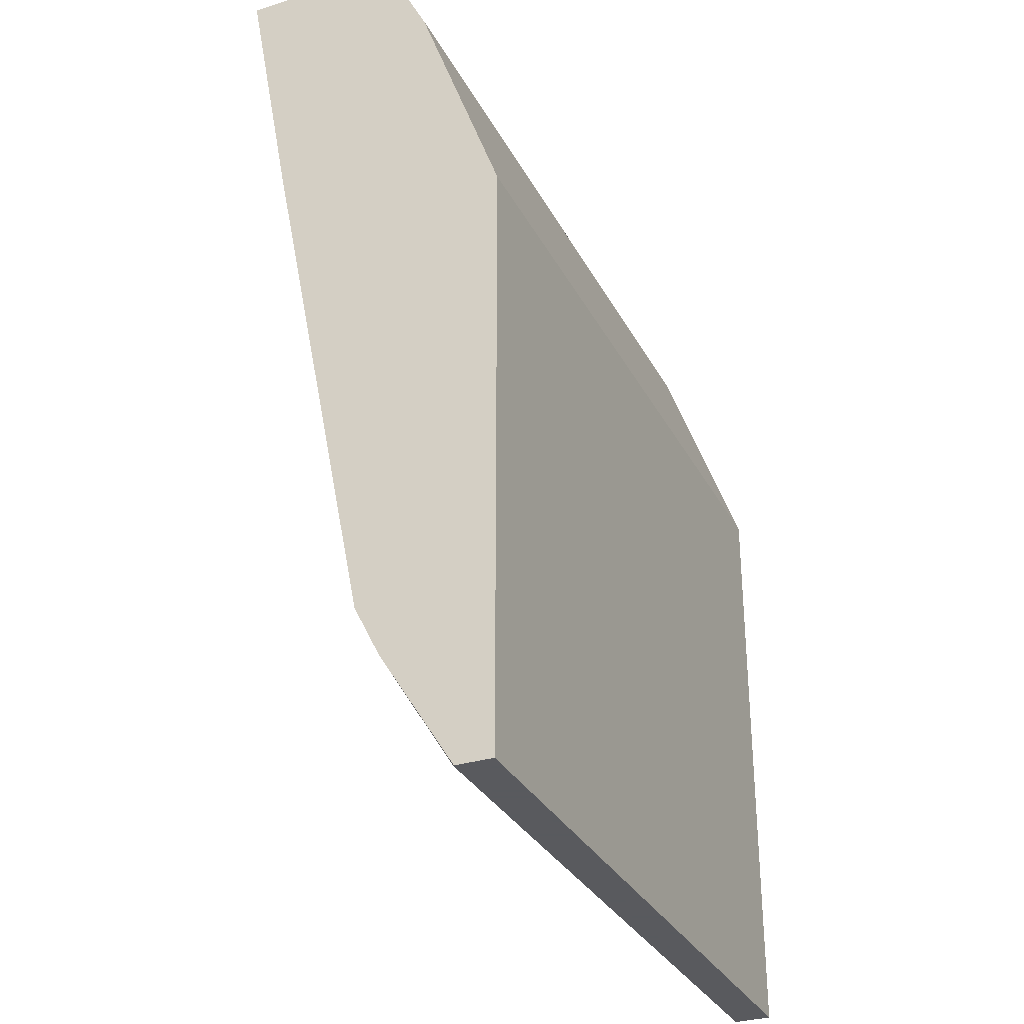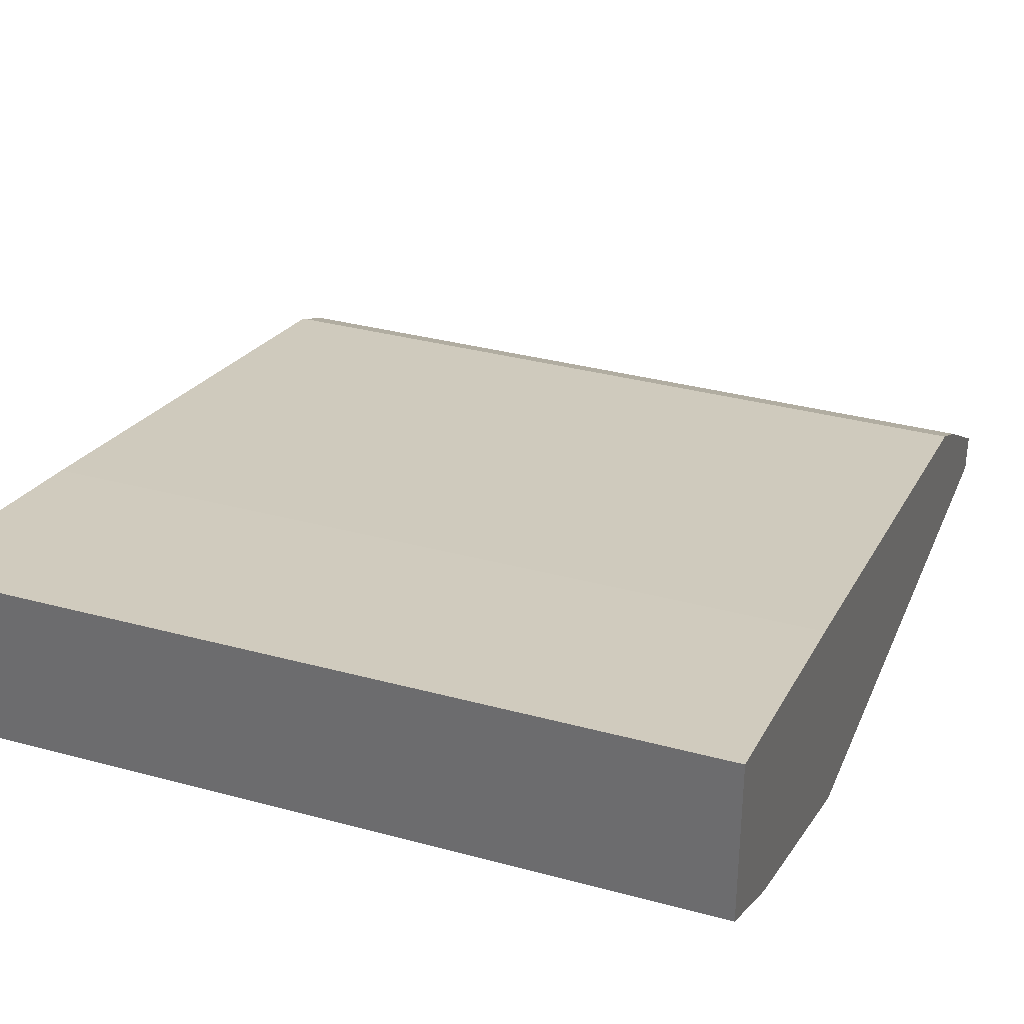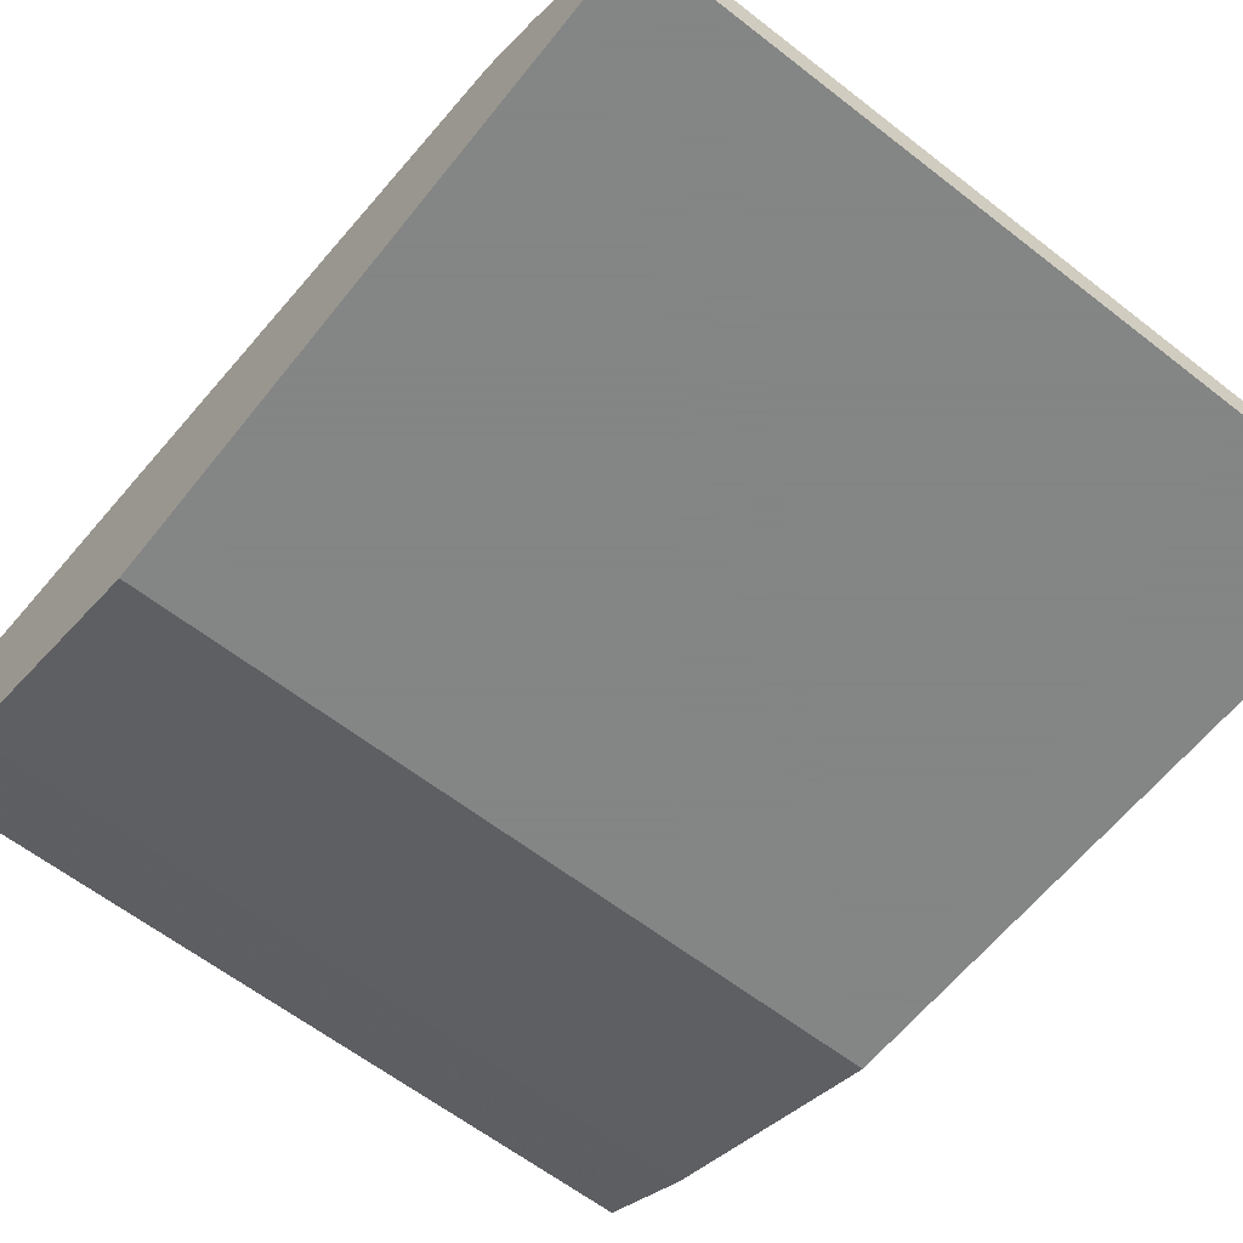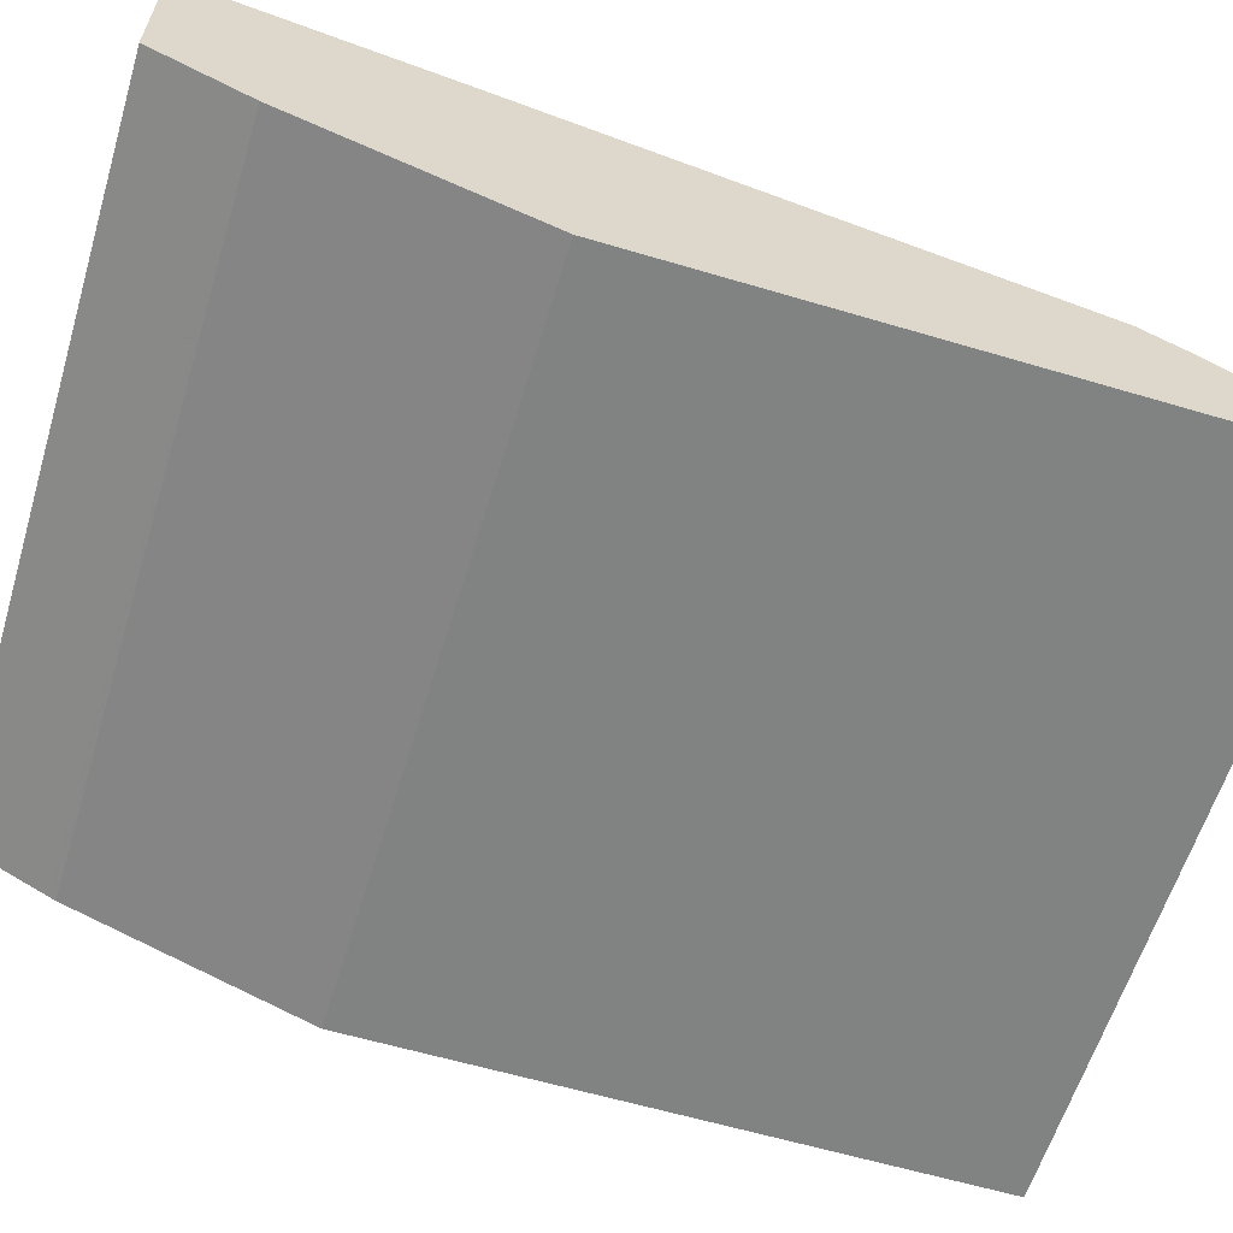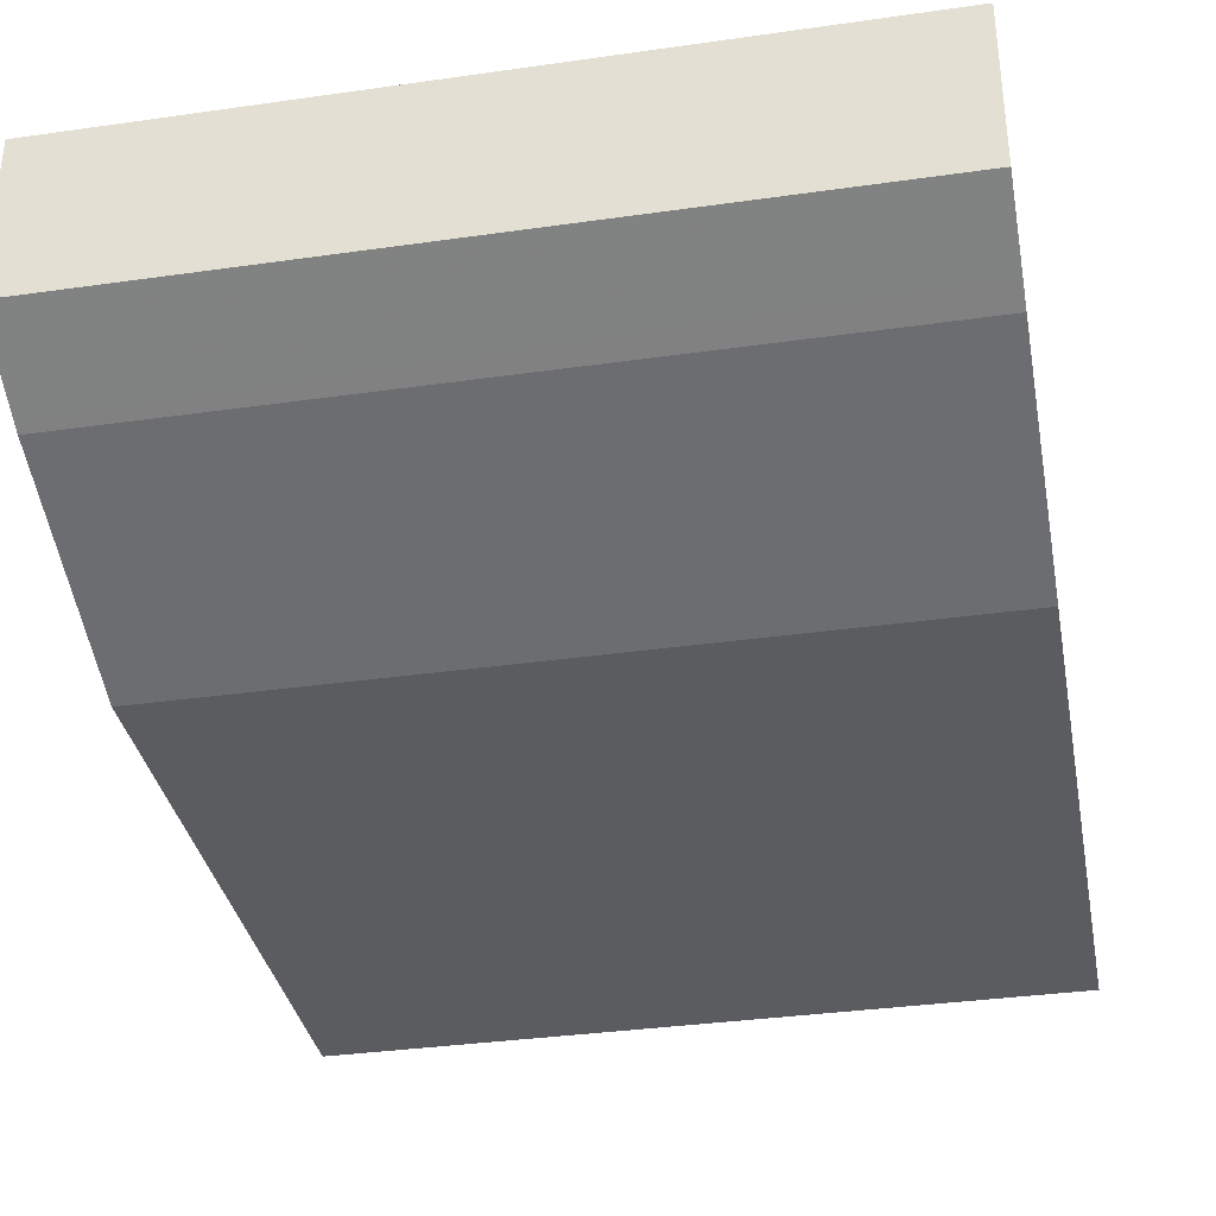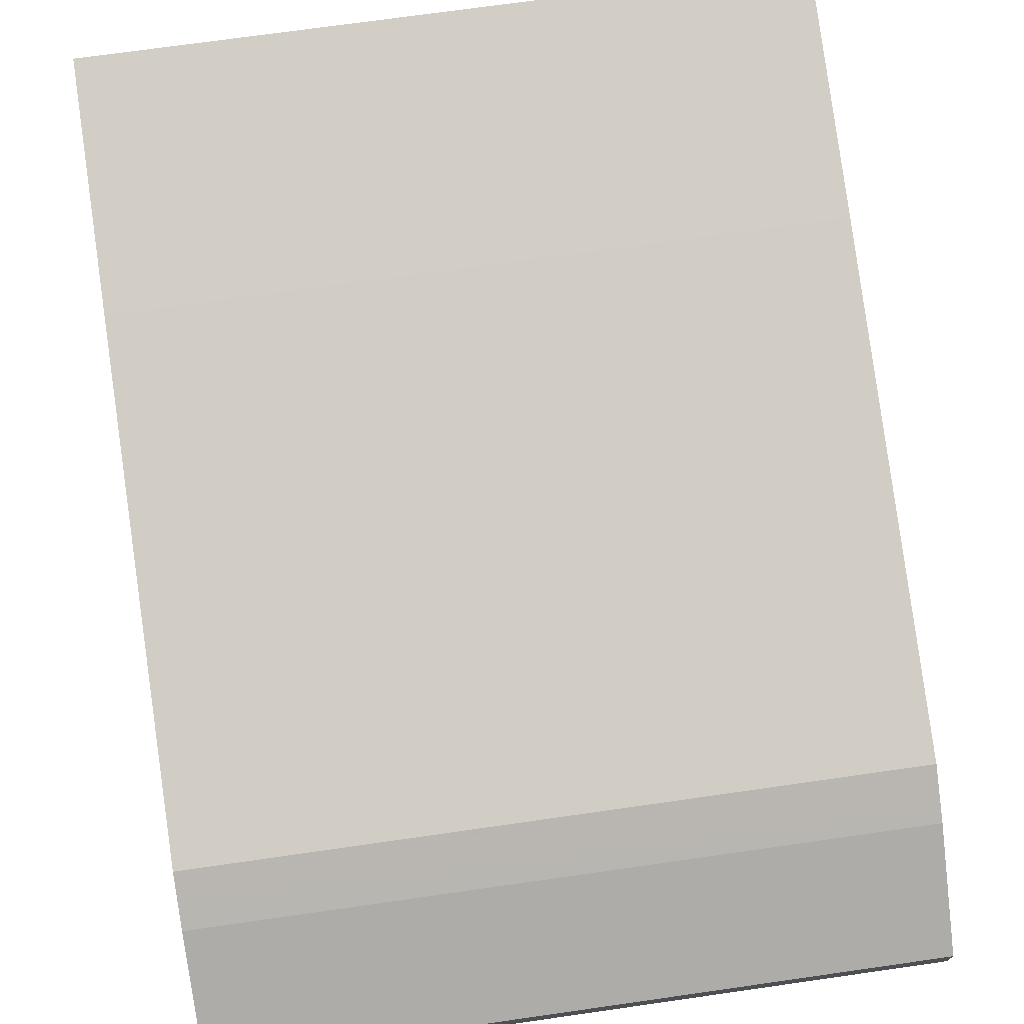
<metadata>
{"format":"obj","ext":"obj","renderer":"f3d","projection":"perspective","resolution":1024,"background":"white","views":[{"elev":-31.2,"azim":-66.3,"up":"+Z"},{"elev":32.9,"azim":20.6,"up":"+Y"},{"elev":-61.6,"azim":141.6,"up":"+Y"},{"elev":-60.6,"azim":73.1,"up":"+Y"},{"elev":-35.1,"azim":10.7,"up":"+Y"},{"elev":72.3,"azim":171.9,"up":"+Y"}]}
</metadata>
<code>
v -0.04449 0.3268 0.4564
v -0.3054 0.3268 0.4564
v -0.04449 0.2704 0.4564
v -0.04449 0.3098 0.3661
v -0.3054 0.2704 0.4564
v -0.3054 0.3098 0.3661
v -0.3054 0.2549 0.4253
v -0.04449 0.2574 0.4303
v -0.04449 0.2722 0.1784
v -0.3054 0.2722 0.1784
v -0.3054 0.2534 0.4224
v -0.04449 0.2534 0.4224
v -0.04449 0.2668 0.1675
v -0.3054 0.2643 0.1625
v -0.3054 0.2233 0.3379
v -0.04449 0.2233 0.3379
v -0.04449 0.2628 0.1596
v -0.3054 0.2628 0.1596
v -0.3054 0.2233 0.1175
v -0.04449 0.2233 0.1175
v -0.04449 0.237 0.1175
v -0.3049 0.237 0.1175
v -0.3054 0.2366 0.1175
f 11 15 16
f 3 7 8
f 4 9 10
f 4 10 6
f 7 11 12
f 19 21 20
f 9 13 10
f 10 13 14
f 11 16 12
f 19 22 21
f 14 17 18
f 15 19 20
f 15 20 16
f 17 21 22
f 17 22 18
f 18 22 23
f 19 23 22
f 3 5 7
f 13 17 14
f 2 7 5
f 7 12 8
f 2 15 11
f 2 11 7
f 1 2 5
f 1 5 3
f 1 8 12
f 1 12 16
f 1 16 20
f 1 20 21
f 1 21 17
f 1 17 13
f 1 3 8
f 1 9 4
f 1 4 6
f 1 6 2
f 2 6 10
f 2 10 14
f 2 14 18
f 2 18 23
f 2 23 19
f 2 19 15
f 1 13 9

</code>
